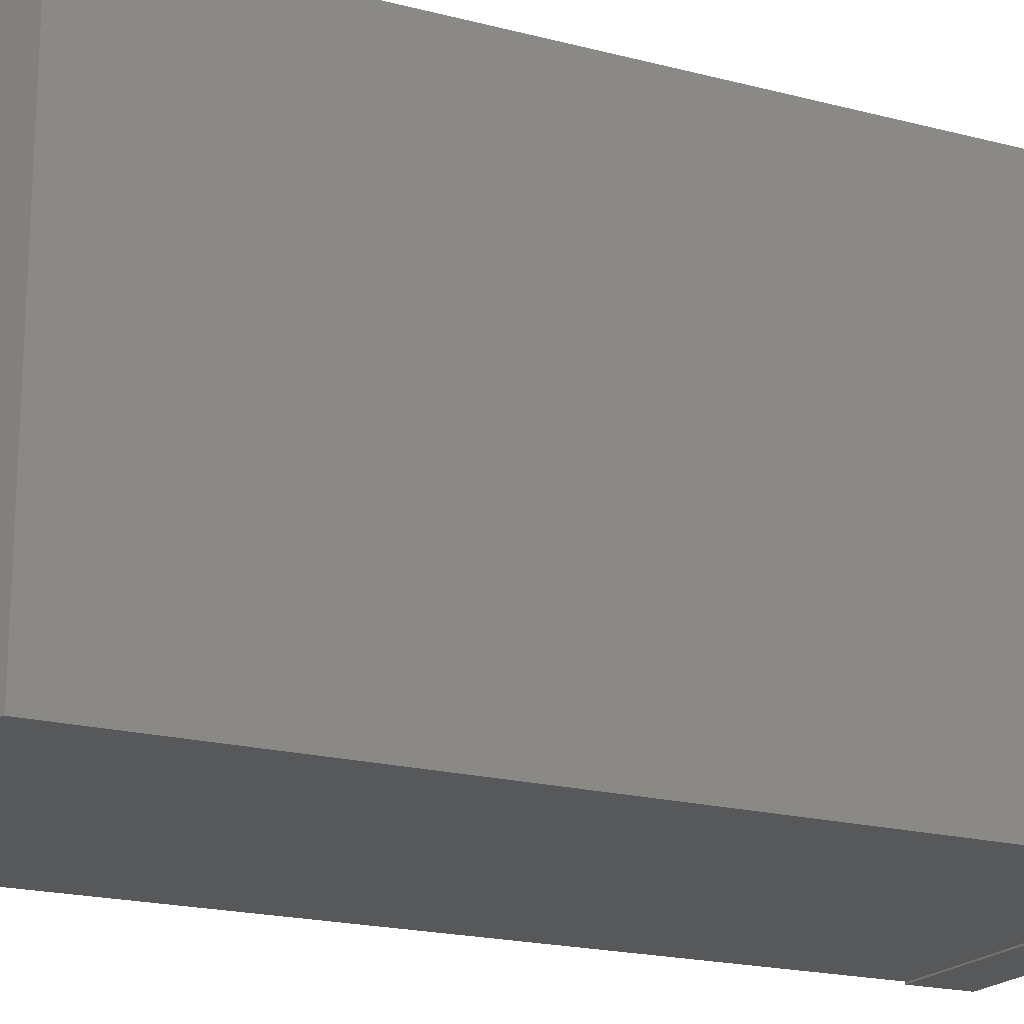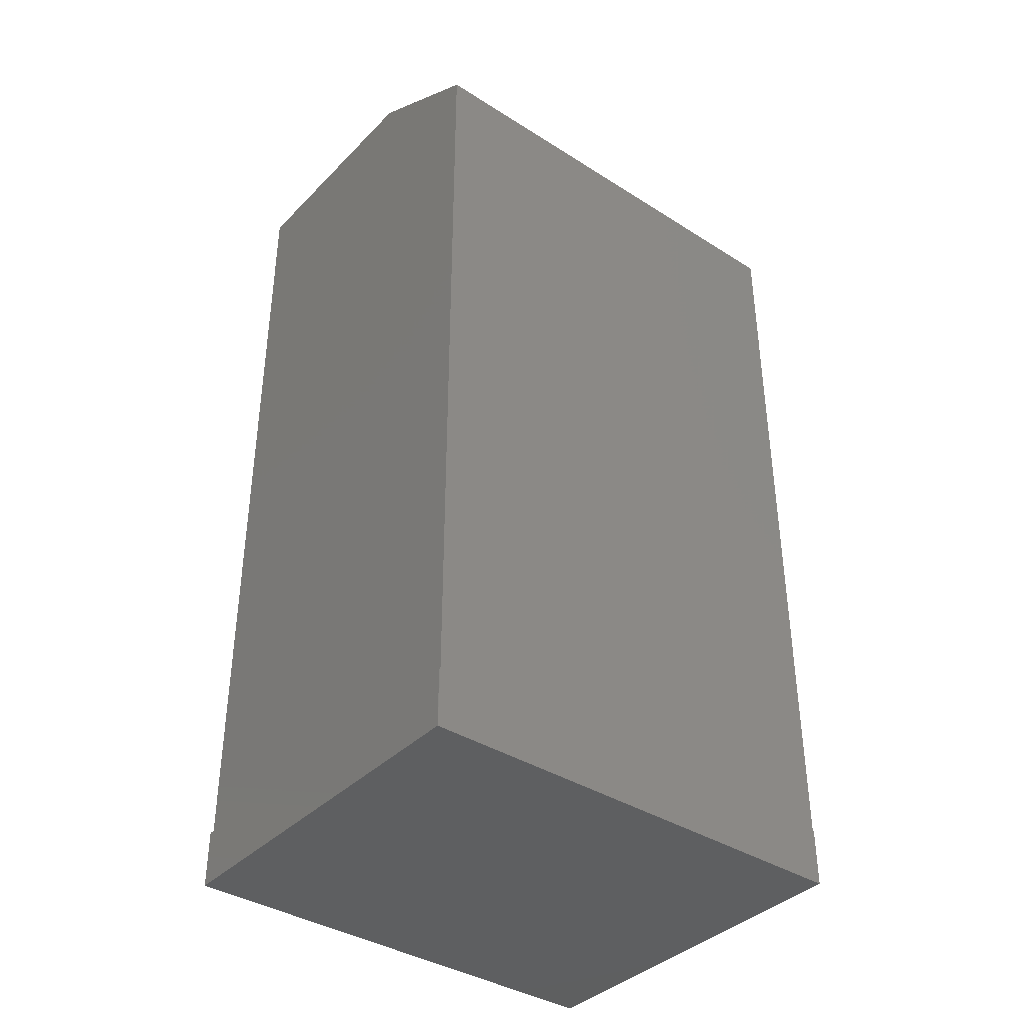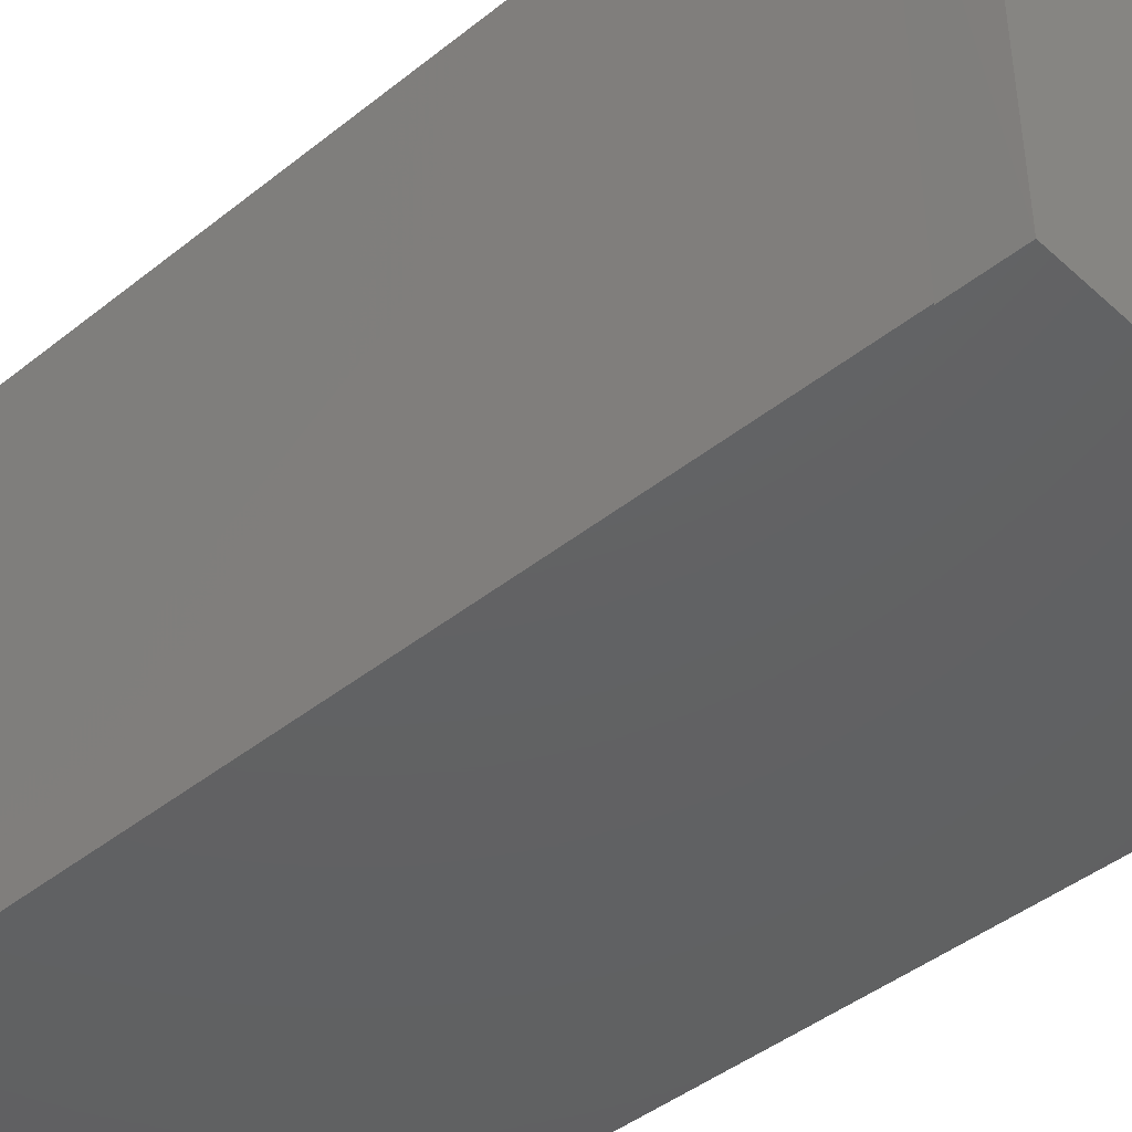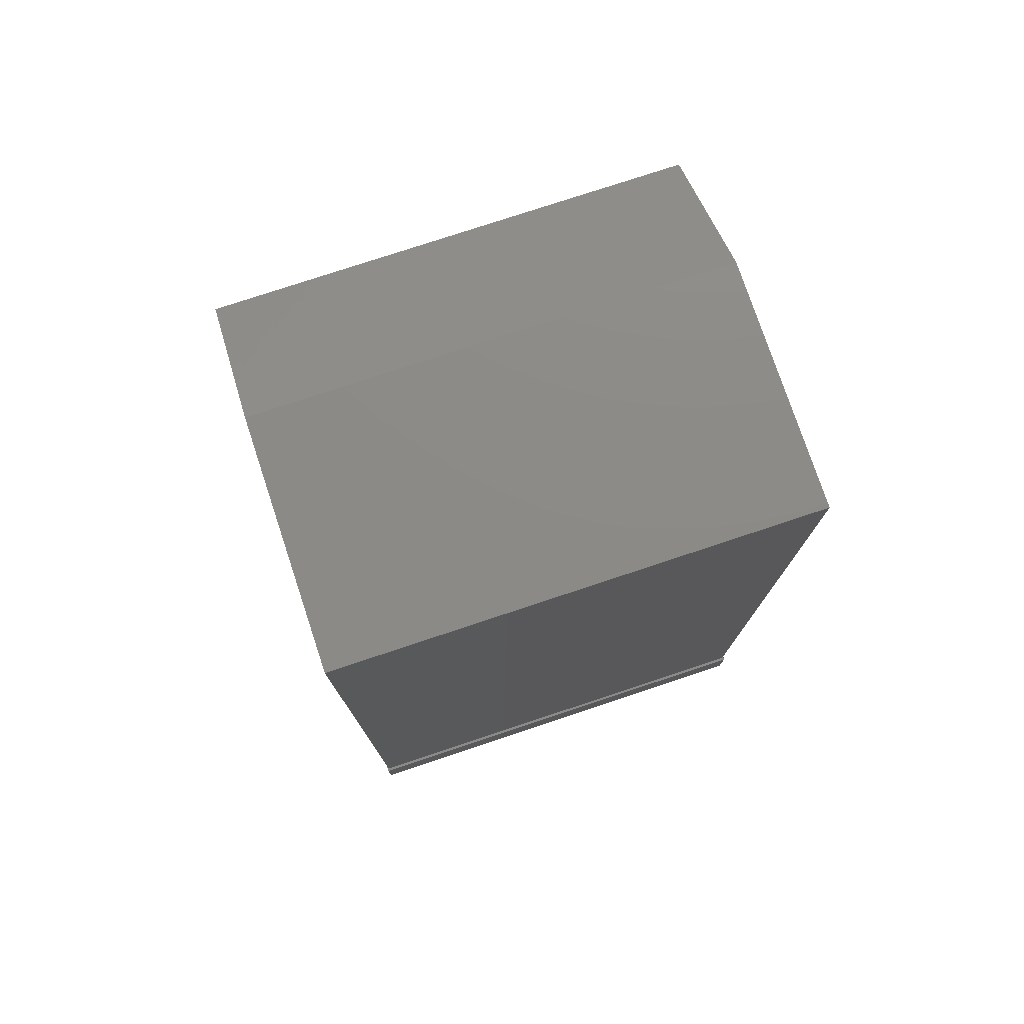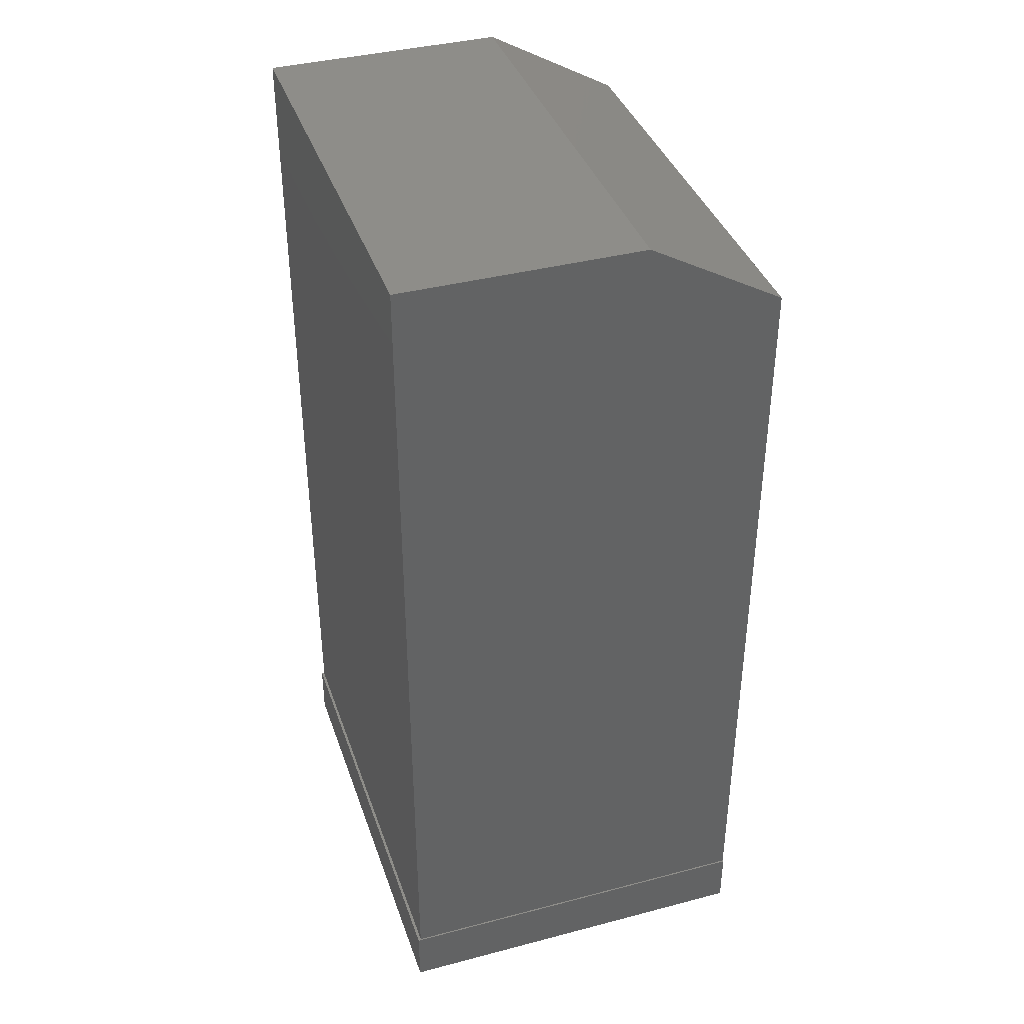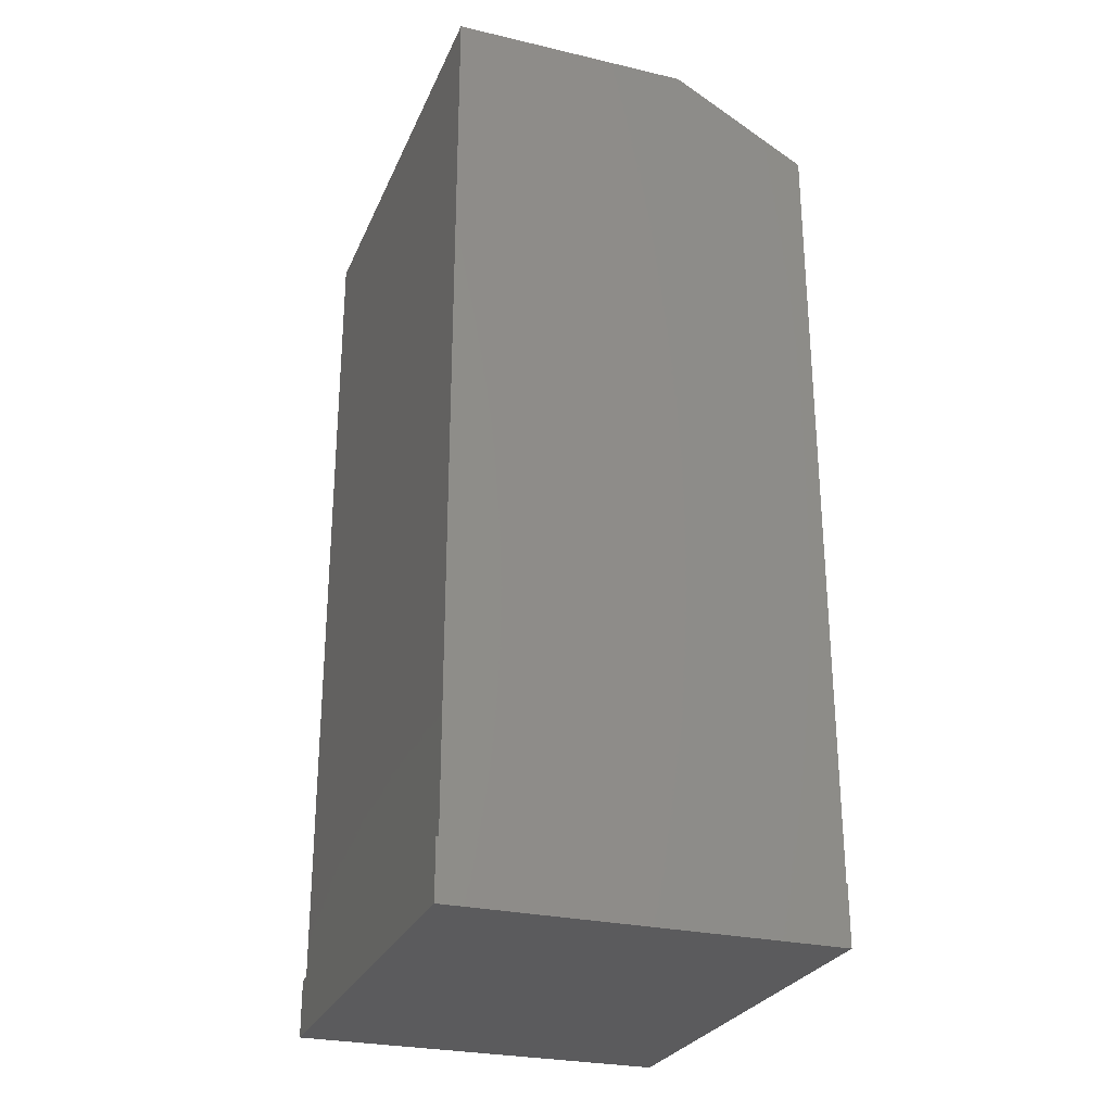
<metadata>
{"format":"stl","ext":"stl","renderer":"f3d","projection":"perspective","resolution":1024,"background":"white","views":[{"elev":-19.4,"azim":63.7,"up":"+Y"},{"elev":-38.2,"azim":51.3,"up":"+Z"},{"elev":-43.6,"azim":133.2,"up":"+Y"},{"elev":76.9,"azim":-108.4,"up":"+Z"},{"elev":38.8,"azim":-18.2,"up":"+Z"},{"elev":-27.2,"azim":-19.8,"up":"+Z"}]}
</metadata>
<code>
# stl→obj: 18 verts, 32 faces
v -0.1484 -0.1875 0.75
v 0.04613 -0.1875 0.75
v -0.1484 0.1875 0.75
v 0.04613 0.1875 0.75
v 0.1557 0.1875 0.04688
v -0.1484 0.1875 0.04688
v 0.1555 0.1875 0.6875
v 0.1555 -0.1875 0.04688
v 0.1555 -0.1875 0.6875
v -0.1484 -0.1875 0.04688
v 0.1557 0.1887 0.04688
v -0.1507 0.1887 0.04688
v -0.1507 -0.1887 0.04688
v 0.1557 -0.1887 0.04688
v 0.1557 -0.1887 0
v 0.1557 0.1887 0
v -0.1507 -0.1887 0
v -0.1507 0.1887 0
f 1 2 3
f 3 2 4
f 5 6 7
f 7 6 3
f 7 3 4
f 8 5 9
f 9 5 7
f 10 8 1
f 1 8 9
f 1 9 2
f 4 2 7
f 7 2 9
f 11 6 5
f 11 12 6
f 12 10 6
f 12 13 10
f 13 8 10
f 13 14 8
f 14 15 8
f 8 15 5
f 5 15 16
f 5 16 11
f 6 10 3
f 3 10 1
f 17 18 15
f 15 18 16
f 12 18 13
f 13 18 17
f 11 16 12
f 12 16 18
f 13 17 14
f 14 17 15

</code>
